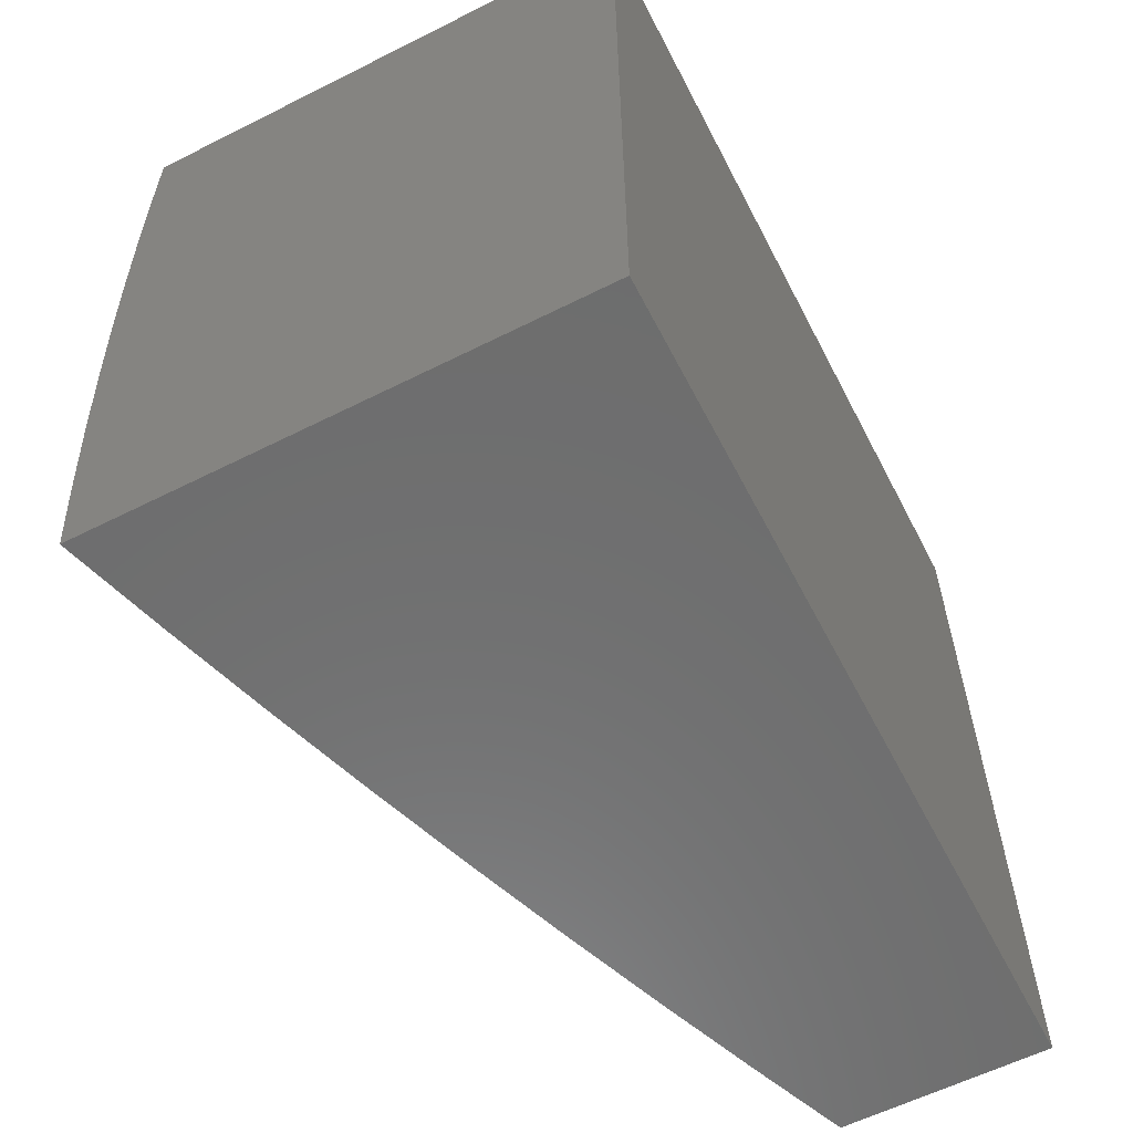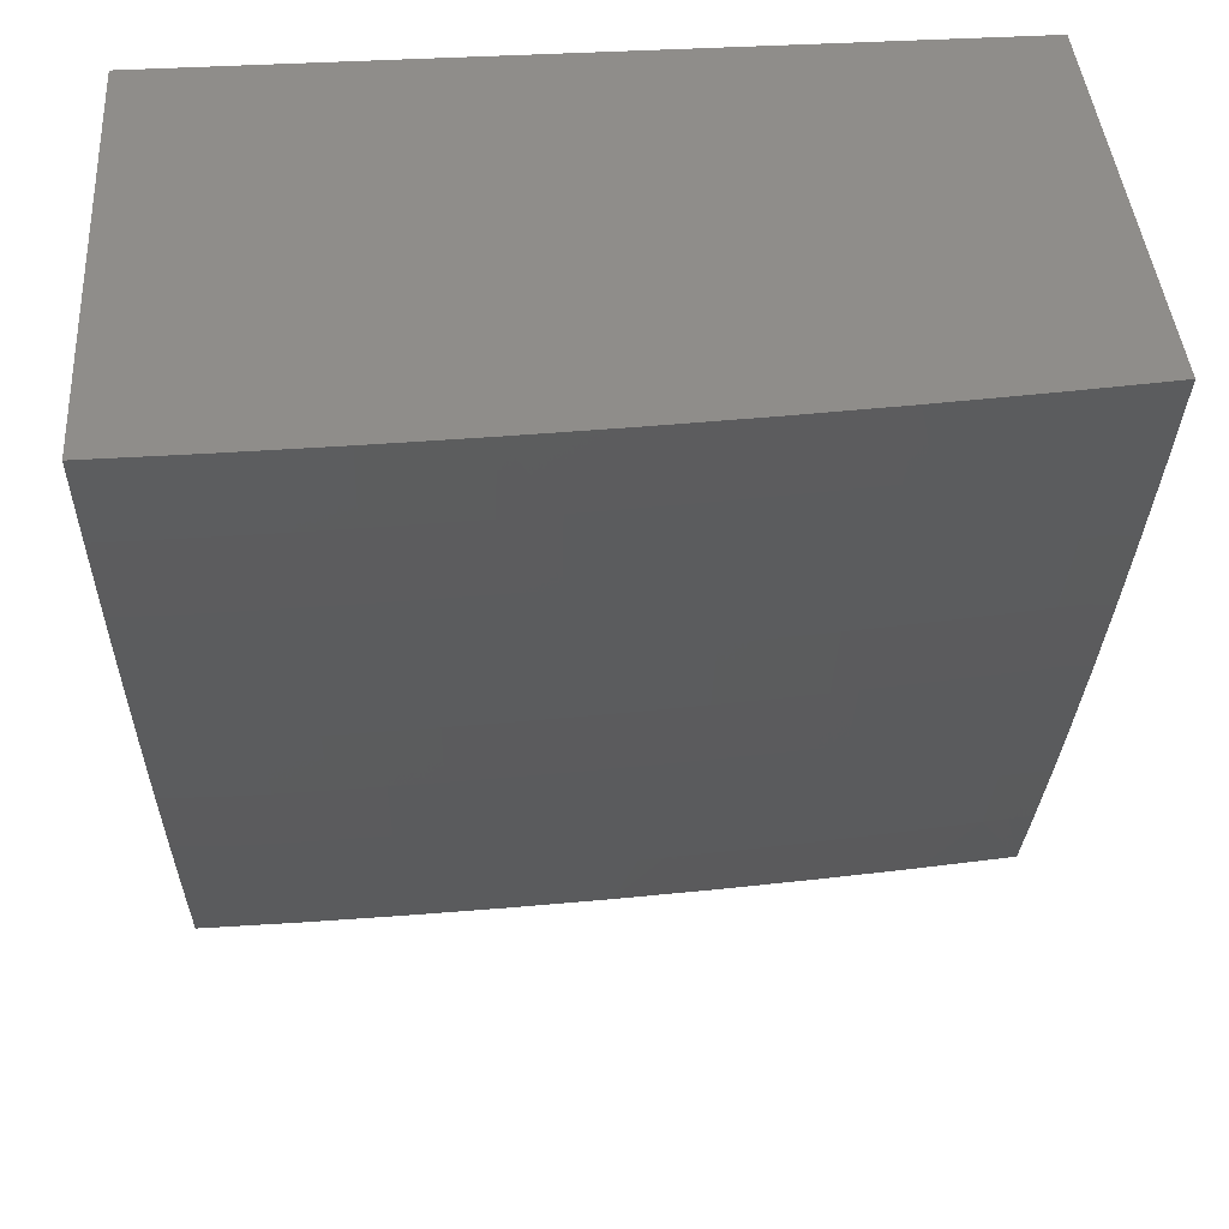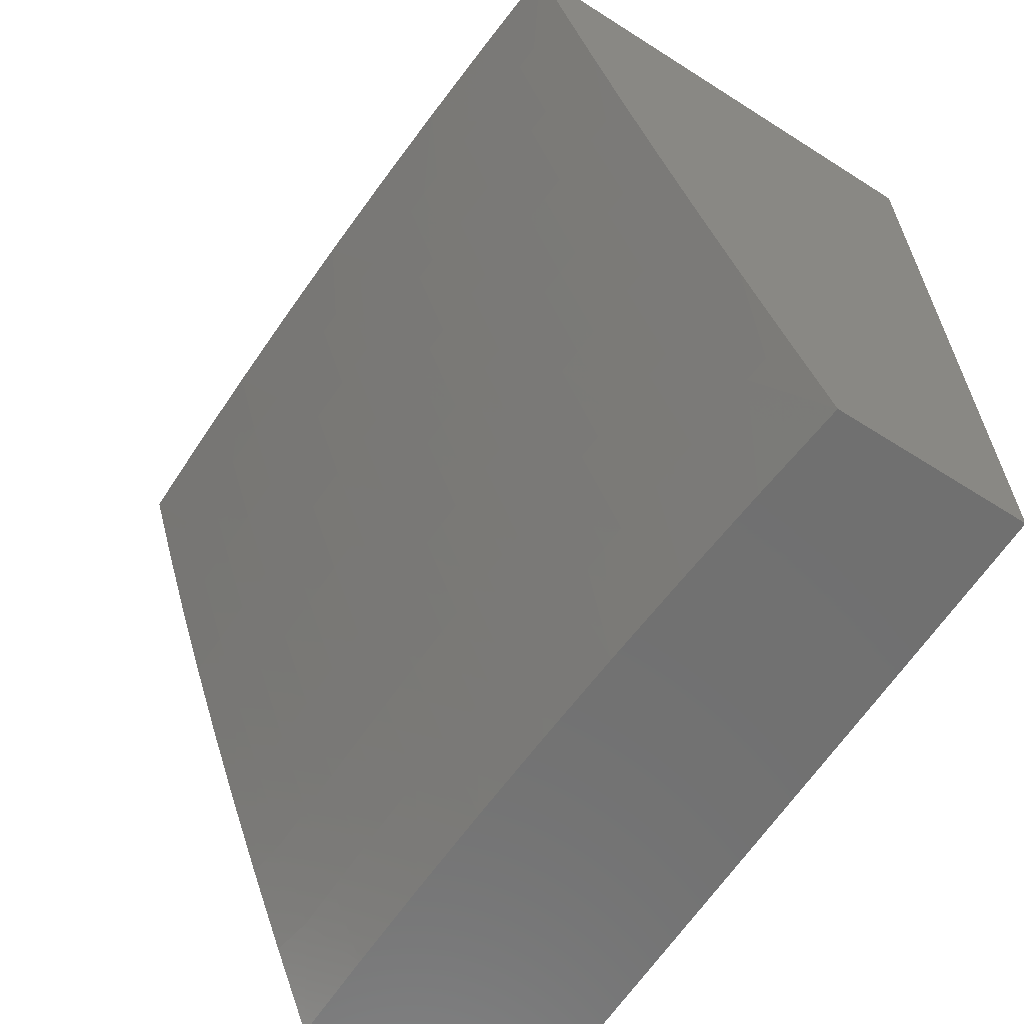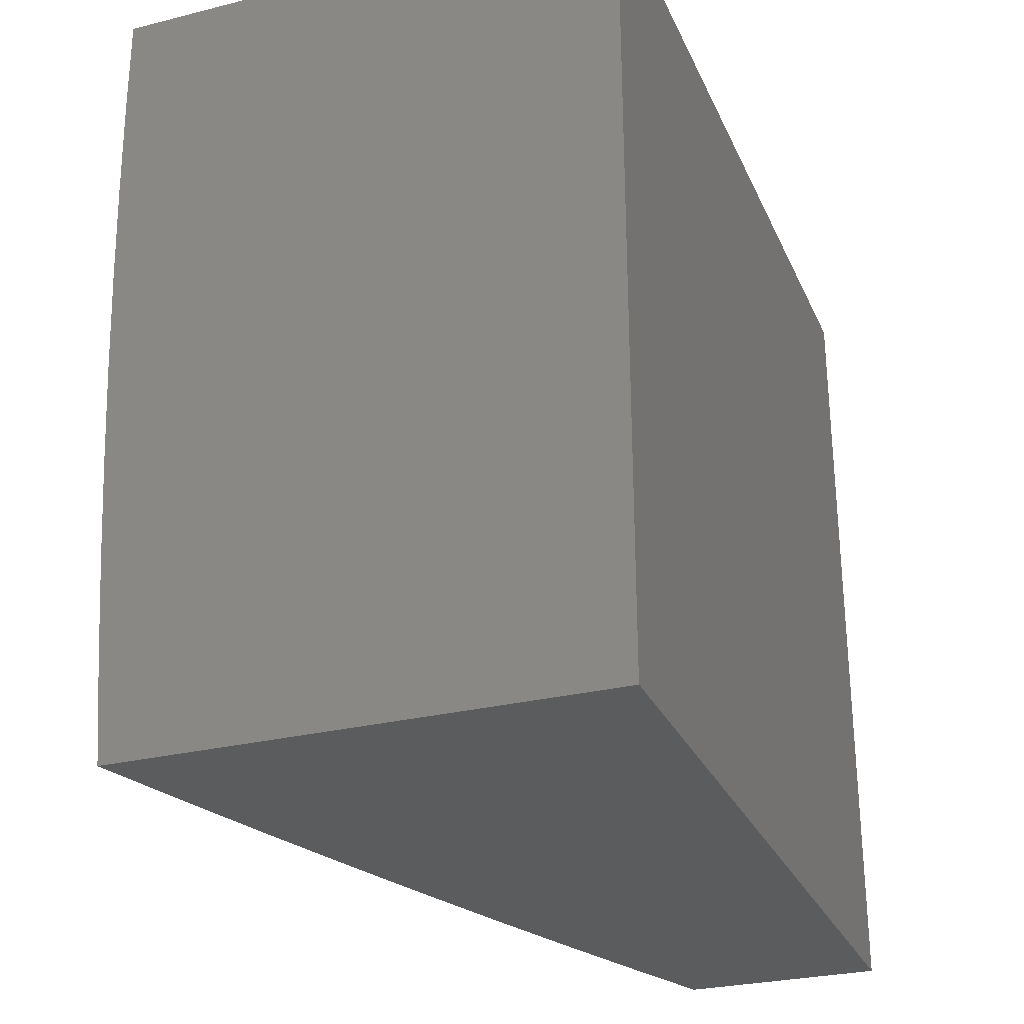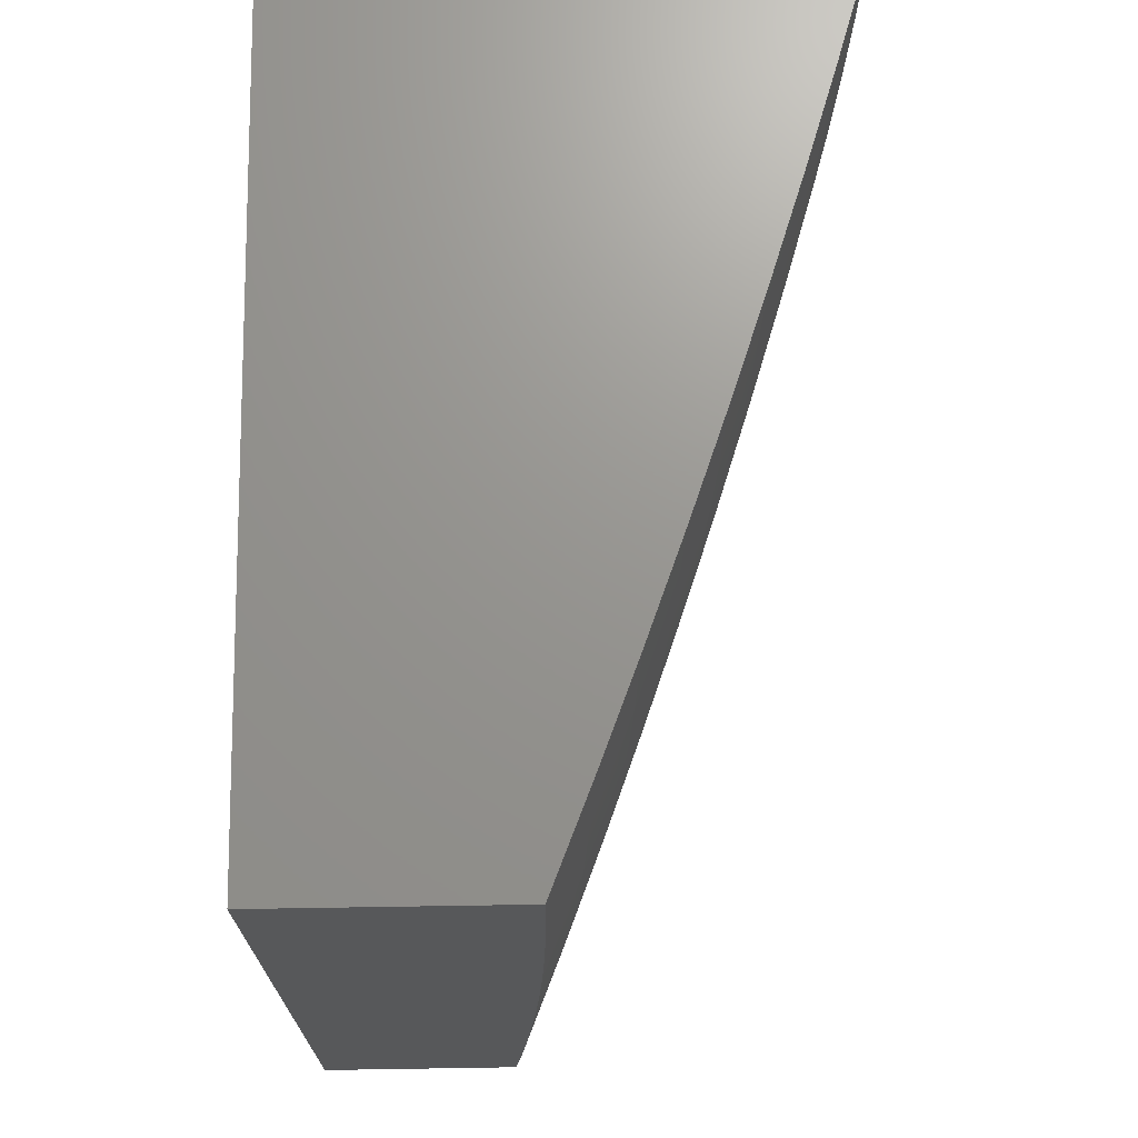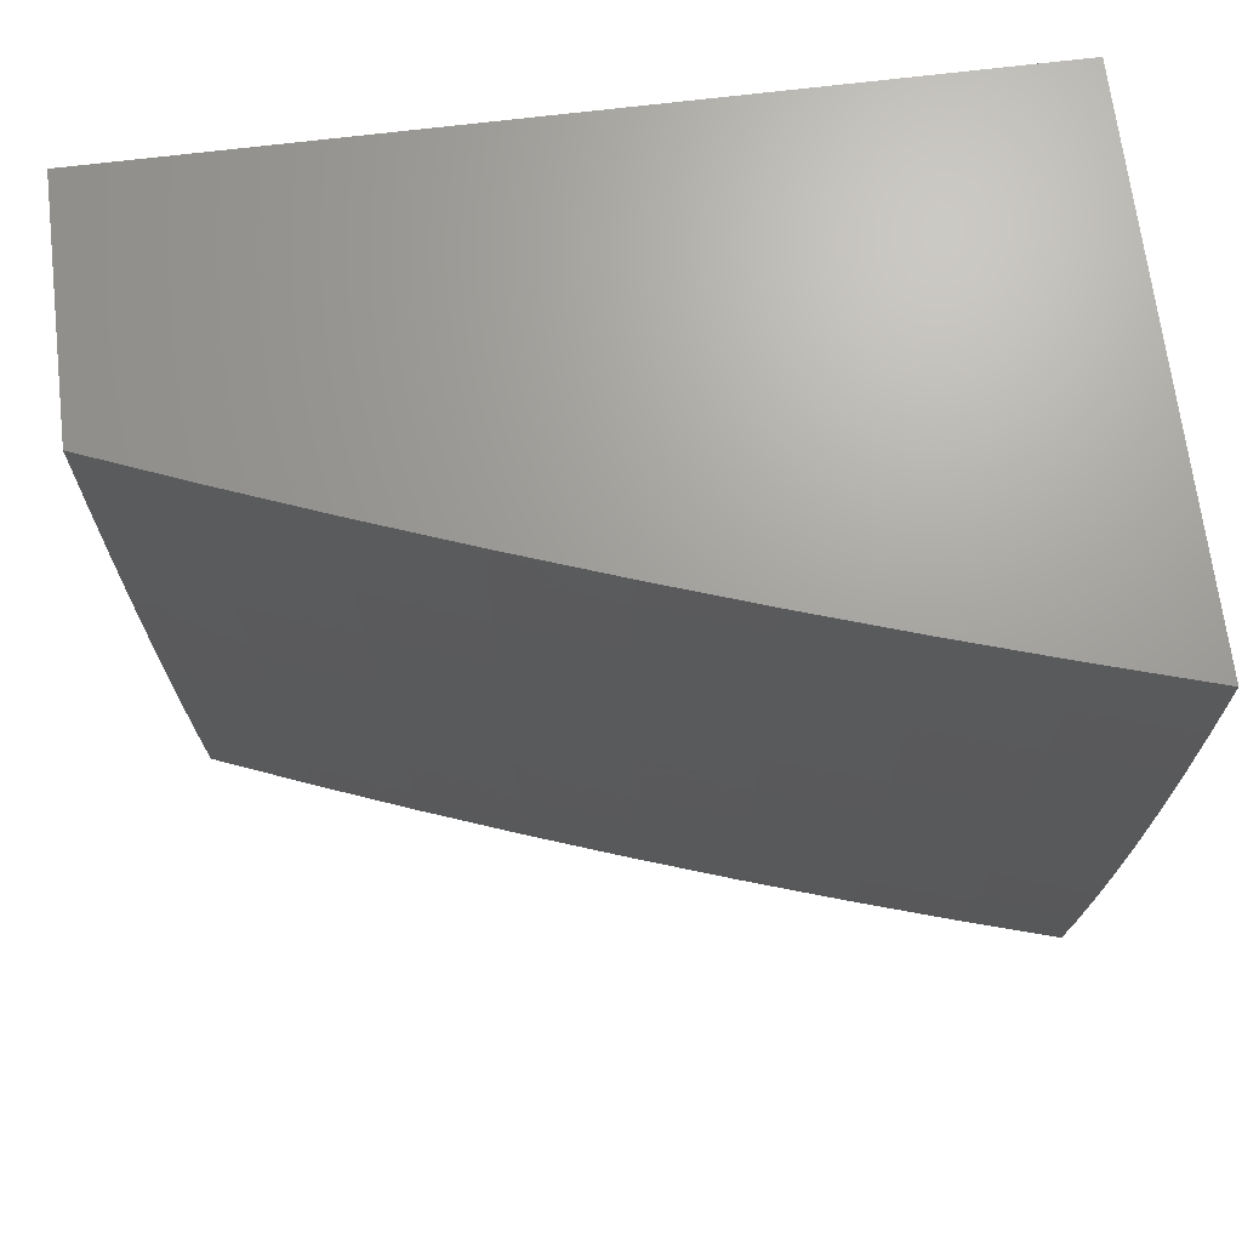
<metadata>
{"format":"stl","ext":"stl","renderer":"f3d","projection":"perspective","resolution":1024,"background":"white","views":[{"elev":-59.6,"azim":-152.7,"up":"+Z"},{"elev":42.1,"azim":85.9,"up":"+Y"},{"elev":-62.5,"azim":147.2,"up":"+Y"},{"elev":-28.1,"azim":-159.3,"up":"+Z"},{"elev":70.7,"azim":-0.9,"up":"+Z"},{"elev":68.6,"azim":83.0,"up":"+Z"}]}
</metadata>
<code>
# stl→obj: 204 verts, 404 faces
v 10.29 -3.877 -1
v 10.3 -3.875 -0.9683
v 10.25 -4 -1
v 10.3 -3.876 -0.9367
v 10.26 -4 -0.8753
v 10.3 -3.877 -0.905
v 10.31 -3.878 -0.8734
v 10.35 -3.752 -0.8734
v 10.36 -3.753 -0.8418
v 10.4 -3.626 -0.8418
v 10.41 -3.627 -0.8103
v 10.45 -3.5 -0.8103
v 10.45 -3.501 -0.7787
v 10.5 -3.374 -0.7787
v 10.5 -3.375 -0.7472
v 10.54 -3.248 -0.7472
v 10.54 -3.248 -0.7158
v 10.58 -3.121 -0.7472
v 10.58 -3.121 -0.7158
v 10.62 -3 -0.7504
v 10.58 -3.122 -0.6843
v 10.62 -3 -0.6255
v 10.59 -3.122 -0.6529
v 10.59 -3.123 -0.6215
v 10.55 -3.25 -0.6215
v 10.55 -3.25 -0.5901
v 10.51 -3.377 -0.6215
v 10.51 -3.377 -0.5901
v 10.46 -3.504 -0.6215
v 10.46 -3.504 -0.5901
v 10.42 -3.631 -0.6215
v 10.42 -3.631 -0.5901
v 10.37 -3.757 -0.6215
v 10.37 -3.758 -0.5901
v 10.32 -3.883 -0.6215
v 10.32 -3.884 -0.5901
v 10.27 -4 -0.6255
v 10.32 -3.885 -0.5588
v 10.28 -4 -0.5005
v 10.32 -3.885 -0.5275
v 10.33 -3.886 -0.4962
v 10.37 -3.759 -0.4962
v 10.38 -3.76 -0.465
v 10.42 -3.633 -0.465
v 10.42 -3.633 -0.4338
v 10.47 -3.507 -0.4338
v 10.47 -3.507 -0.3714
v 10.52 -3.38 -0.3714
v 10.52 -3.381 -0.3092
v 10.56 -3.254 -0.3092
v 10.56 -3.254 -0.2471
v 10.6 -3.126 -0.3092
v 10.6 -3.126 -0.2471
v 10.64 -3 -0.2503
v 10.6 -3.127 -0.1851
v 10.64 -3 -0.1252
v 10.6 -3.127 -0.1233
v 10.6 -3.127 -0.06157
v 10.56 -3.255 -0.06157
v 10.56 -3.253 0
v 10.52 -3.379 0
v 10.34 -3.753 -1
v 10.35 -3.749 -0.9683
v 10.35 -3.75 -0.9367
v 10.4 -3.624 -0.9367
v 10.4 -3.625 -0.905
v 10.44 -3.498 -0.905
v 10.45 -3.499 -0.8734
v 10.49 -3.372 -0.8734
v 10.49 -3.373 -0.8418
v 10.53 -3.246 -0.8418
v 10.54 -3.247 -0.8103
v 10.57 -3.119 -0.8418
v 10.58 -3.119 -0.8103
v 10.61 -3 -0.8753
v 10.39 -3.629 -1
v 10.39 -3.623 -0.9683
v 10.44 -3.497 -0.9367
v 10.49 -3.371 -0.905
v 10.53 -3.245 -0.8734
v 10.57 -3.118 -0.8734
v 10.43 -3.504 -1
v 10.44 -3.496 -0.9683
v 10.49 -3.371 -0.9367
v 10.53 -3.245 -0.905
v 10.57 -3.118 -0.905
v 10.48 -3.379 -1
v 10.48 -3.37 -0.9683
v 10.53 -3.244 -0.9367
v 10.57 -3.117 -0.9367
v 10.52 -3.253 -1
v 10.52 -3.243 -0.9683
v 10.56 -3.116 -0.9683
v 10.6 -3 -1
v 10.56 -3.127 -1
v 10.63 -3 -0.5005
v 10.59 -3.123 -0.5588
v 10.59 -3.123 -0.5901
v 10.63 -3 -0.3754
v 10.6 -3.125 -0.4338
v 10.59 -3.125 -0.465
v 10.59 -3.124 -0.4962
v 10.55 -3.252 -0.465
v 10.55 -3.252 -0.4962
v 10.51 -3.379 -0.4962
v 10.51 -3.378 -0.5275
v 10.47 -3.505 -0.5275
v 10.46 -3.505 -0.5588
v 10.42 -3.632 -0.5588
v 10.6 -3.125 -0.3714
v 10.56 -3.253 -0.3714
v 10.55 -3.252 -0.4338
v 10.51 -3.38 -0.4338
v 10.51 -3.379 -0.465
v 10.47 -3.506 -0.465
v 10.47 -3.506 -0.4962
v 10.42 -3.633 -0.4962
v 10.42 -3.632 -0.5275
v 10.37 -3.759 -0.5275
v 10.37 -3.758 -0.5588
v 10.64 -3 0
v 10.6 -3.127 0
v 10.52 -3.382 -0.06157
v 10.48 -3.504 0
v 10.48 -3.509 -0.06157
v 10.43 -3.629 0
v 10.43 -3.636 -0.06157
v 10.39 -3.753 0
v 10.38 -3.763 -0.06157
v 10.34 -3.877 0
v 10.34 -3.889 -0.06157
v 10.29 -4 0
v 10.29 -4 -0.1252
v 10.29 -4 -0.2503
v 10.33 -3.889 -0.1851
v 10.33 -3.889 -0.1233
v 10.28 -4 -0.3755
v 10.33 -3.888 -0.3092
v 10.33 -3.888 -0.2471
v 10.38 -3.762 -0.1851
v 10.38 -3.763 -0.1233
v 10.43 -3.636 -0.1233
v 10.33 -3.886 -0.4338
v 10.33 -3.887 -0.3714
v 10.38 -3.761 -0.3092
v 10.38 -3.762 -0.2471
v 10.43 -3.635 -0.2471
v 10.43 -3.636 -0.1851
v 10.48 -3.509 -0.1851
v 10.48 -3.509 -0.1233
v 10.52 -3.382 -0.1233
v 10.27 -4 -0.7504
v 10.32 -3.882 -0.6843
v 10.32 -3.883 -0.6529
v 10.31 -3.879 -0.8103
v 10.31 -3.88 -0.7787
v 10.31 -3.881 -0.7472
v 10.36 -3.755 -0.7472
v 10.36 -3.755 -0.7158
v 10.41 -3.629 -0.7158
v 10.41 -3.629 -0.6843
v 10.46 -3.503 -0.6843
v 10.46 -3.503 -0.6529
v 10.5 -3.376 -0.6529
v 10.35 -3.751 -0.905
v 10.31 -3.879 -0.8418
v 10.36 -3.753 -0.8103
v 10.36 -3.754 -0.7787
v 10.41 -3.628 -0.7787
v 10.32 -3.882 -0.7158
v 10.37 -3.756 -0.6843
v 10.37 -3.757 -0.6529
v 10.41 -3.63 -0.6529
v 10.33 -3.886 -0.465
v 10.38 -3.76 -0.4338
v 10.38 -3.761 -0.3714
v 10.43 -3.634 -0.3714
v 10.4 -3.625 -0.8734
v 10.41 -3.628 -0.7472
v 10.46 -3.502 -0.7158
v 10.5 -3.376 -0.6843
v 10.55 -3.249 -0.6529
v 10.43 -3.635 -0.3092
v 10.47 -3.508 -0.2471
v 10.52 -3.382 -0.1851
v 10.56 -3.255 -0.1233
v 10.45 -3.5 -0.8418
v 10.45 -3.502 -0.7472
v 10.47 -3.508 -0.3092
v 10.49 -3.373 -0.8103
v 10.5 -3.375 -0.7158
v 10.54 -3.249 -0.6843
v 10.51 -3.378 -0.5588
v 10.55 -3.251 -0.5588
v 10.52 -3.381 -0.2471
v 10.56 -3.254 -0.1851
v 10.54 -3.247 -0.7787
v 10.55 -3.251 -0.5275
v 10.59 -3.124 -0.5275
v 10.58 -3.12 -0.7787
v 10 -3 0
v 10 -3 -1
v 10 -4 -1
v 10 -4 0
f 1 2 3
f 3 2 4
f 3 4 5
f 5 4 6
f 5 6 7
f 7 6 8
f 7 8 9
f 9 8 10
f 9 10 11
f 11 10 12
f 11 12 13
f 13 12 14
f 13 14 15
f 15 14 16
f 15 16 17
f 17 16 18
f 17 18 19
f 19 18 20
f 19 20 21
f 21 20 22
f 21 22 23
f 23 22 24
f 23 24 25
f 25 24 26
f 25 26 27
f 27 26 28
f 27 28 29
f 29 28 30
f 29 30 31
f 31 30 32
f 31 32 33
f 33 32 34
f 33 34 35
f 35 34 36
f 35 36 37
f 37 36 38
f 37 38 39
f 39 38 40
f 39 40 41
f 41 40 42
f 41 42 43
f 43 42 44
f 43 44 45
f 45 44 46
f 45 46 47
f 47 46 48
f 47 48 49
f 49 48 50
f 49 50 51
f 51 50 52
f 51 52 53
f 53 52 54
f 53 54 55
f 55 54 56
f 55 56 57
f 57 56 58
f 57 58 59
f 59 58 60
f 59 60 61
f 1 62 2
f 2 62 63
f 2 63 64
f 64 63 65
f 64 65 66
f 66 65 67
f 66 67 68
f 68 67 69
f 68 69 70
f 70 69 71
f 70 71 72
f 72 71 73
f 72 73 74
f 74 73 75
f 74 75 20
f 62 76 63
f 63 76 77
f 63 77 65
f 65 77 78
f 65 78 67
f 67 78 79
f 67 79 69
f 69 79 80
f 69 80 71
f 71 80 81
f 71 81 73
f 73 81 75
f 76 82 77
f 77 82 83
f 77 83 78
f 78 83 84
f 78 84 79
f 79 84 85
f 79 85 80
f 80 85 86
f 80 86 81
f 81 86 75
f 82 87 83
f 83 87 88
f 83 88 84
f 84 88 89
f 84 89 85
f 85 89 90
f 85 90 86
f 86 90 75
f 87 91 88
f 88 91 92
f 88 92 89
f 89 92 93
f 89 93 90
f 90 93 94
f 90 94 75
f 91 95 92
f 92 95 93
f 95 94 93
f 96 97 22
f 22 97 98
f 22 98 24
f 24 98 26
f 99 100 96
f 96 100 101
f 96 101 102
f 102 101 103
f 102 103 104
f 104 103 105
f 104 105 106
f 106 105 107
f 106 107 108
f 108 107 109
f 108 109 32
f 32 109 34
f 54 52 99
f 99 52 110
f 99 110 100
f 100 110 111
f 100 111 112
f 112 111 113
f 112 113 114
f 114 113 115
f 114 115 116
f 116 115 117
f 116 117 118
f 118 117 119
f 118 119 120
f 120 119 38
f 120 38 36
f 56 121 58
f 58 121 122
f 58 122 60
f 59 61 123
f 123 61 124
f 123 124 125
f 125 124 126
f 125 126 127
f 127 126 128
f 127 128 129
f 129 128 130
f 129 130 131
f 131 130 132
f 131 132 133
f 134 135 133
f 133 135 136
f 133 136 131
f 131 136 129
f 137 138 134
f 134 138 139
f 134 139 135
f 135 139 140
f 135 140 141
f 141 140 142
f 141 142 127
f 127 142 125
f 39 143 137
f 137 143 144
f 137 144 138
f 138 144 145
f 138 145 146
f 146 145 147
f 146 147 148
f 148 147 149
f 148 149 150
f 150 149 151
f 150 151 123
f 123 151 59
f 152 153 37
f 37 153 154
f 37 154 35
f 35 154 33
f 5 155 152
f 152 155 156
f 152 156 157
f 157 156 158
f 157 158 159
f 159 158 160
f 159 160 161
f 161 160 162
f 161 162 163
f 163 162 164
f 163 164 27
f 27 164 25
f 2 64 4
f 4 64 165
f 4 165 6
f 6 165 8
f 155 5 166
f 166 5 7
f 166 7 9
f 155 166 167
f 167 166 9
f 167 9 11
f 156 155 168
f 168 155 167
f 168 167 169
f 169 167 11
f 169 11 13
f 153 152 170
f 170 152 157
f 170 157 159
f 153 170 171
f 171 170 159
f 171 159 161
f 154 153 172
f 172 153 171
f 172 171 173
f 173 171 161
f 173 161 163
f 120 36 34
f 42 40 119
f 119 40 38
f 143 39 174
f 174 39 41
f 174 41 43
f 143 174 175
f 175 174 43
f 175 43 45
f 144 143 176
f 176 143 175
f 176 175 177
f 177 175 45
f 177 45 47
f 140 139 146
f 146 139 138
f 129 136 141
f 141 136 135
f 64 66 165
f 165 66 178
f 165 178 8
f 8 178 10
f 156 168 158
f 158 168 179
f 158 179 160
f 160 179 180
f 160 180 162
f 162 180 181
f 162 181 164
f 164 181 182
f 164 182 25
f 25 182 23
f 179 168 169
f 31 33 172
f 172 33 154
f 31 172 173
f 118 120 109
f 109 120 34
f 44 42 117
f 117 42 119
f 144 176 145
f 145 176 183
f 145 183 147
f 147 183 184
f 147 184 149
f 149 184 185
f 149 185 151
f 151 185 186
f 151 186 59
f 59 186 57
f 183 176 177
f 142 140 148
f 148 140 146
f 127 129 141
f 66 68 178
f 178 68 187
f 178 187 10
f 10 187 12
f 179 169 188
f 188 169 13
f 188 13 15
f 29 31 173
f 29 173 163
f 108 32 30
f 116 118 107
f 107 118 109
f 46 44 115
f 115 44 117
f 183 177 189
f 189 177 47
f 189 47 49
f 125 142 150
f 150 142 148
f 68 70 187
f 187 70 190
f 187 190 12
f 12 190 14
f 179 188 180
f 180 188 191
f 180 191 181
f 181 191 192
f 181 192 182
f 182 192 21
f 182 21 23
f 191 188 15
f 27 29 163
f 108 30 193
f 193 30 28
f 193 28 194
f 194 28 26
f 194 26 98
f 114 116 105
f 105 116 107
f 48 46 113
f 113 46 115
f 183 189 184
f 184 189 195
f 184 195 185
f 185 195 196
f 185 196 186
f 186 196 55
f 186 55 57
f 195 189 49
f 123 125 150
f 70 72 190
f 190 72 197
f 190 197 14
f 14 197 16
f 192 191 17
f 17 191 15
f 108 193 106
f 106 193 198
f 106 198 104
f 104 198 199
f 104 199 102
f 102 199 96
f 198 193 194
f 112 114 103
f 103 114 105
f 50 48 111
f 111 48 113
f 196 195 51
f 51 195 49
f 72 74 197
f 197 74 200
f 197 200 16
f 16 200 18
f 21 192 19
f 19 192 17
f 98 97 194
f 194 97 198
f 100 112 101
f 101 112 103
f 52 50 110
f 110 50 111
f 55 196 53
f 53 196 51
f 20 18 200
f 200 74 20
f 96 199 97
f 97 199 198
f 121 56 201
f 201 56 54
f 201 54 99
f 99 96 201
f 201 96 202
f 202 96 22
f 202 22 20
f 20 75 202
f 202 75 94
f 94 95 202
f 202 95 91
f 202 91 87
f 87 82 202
f 202 82 76
f 202 76 62
f 202 62 203
f 203 62 1
f 203 1 3
f 132 130 204
f 204 130 128
f 204 128 201
f 201 128 126
f 201 126 124
f 124 61 201
f 201 61 60
f 201 60 122
f 122 121 201
f 3 5 203
f 203 5 152
f 203 152 37
f 203 37 204
f 204 37 39
f 204 39 137
f 137 134 204
f 204 134 133
f 204 133 132
f 201 202 204
f 204 202 203

</code>
